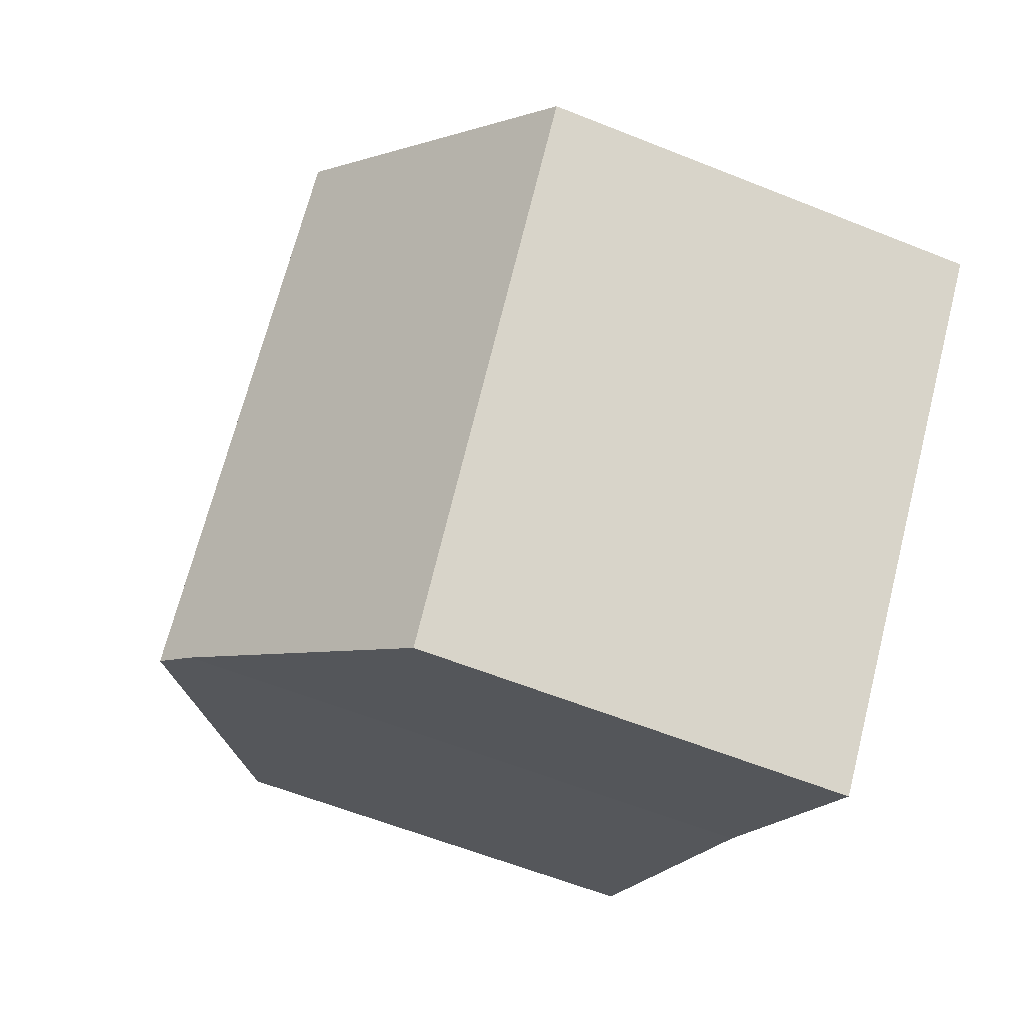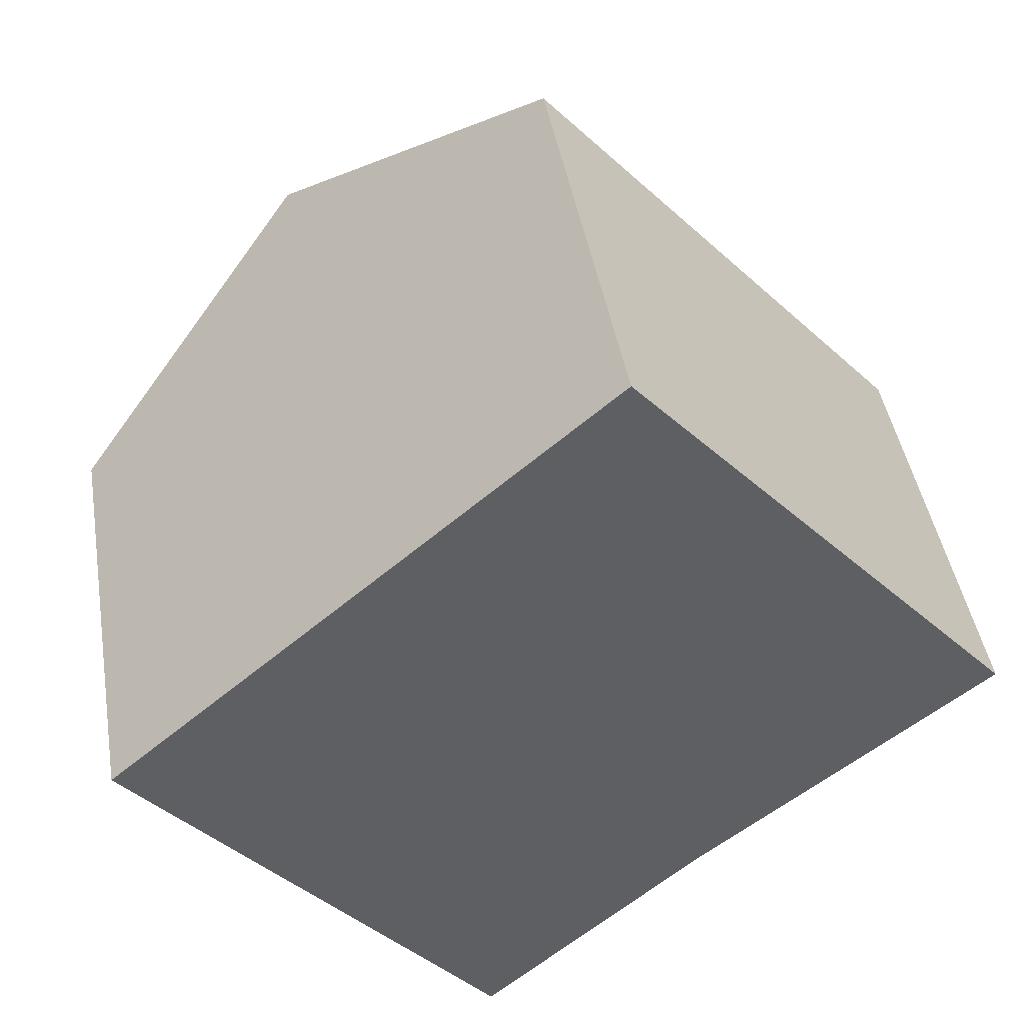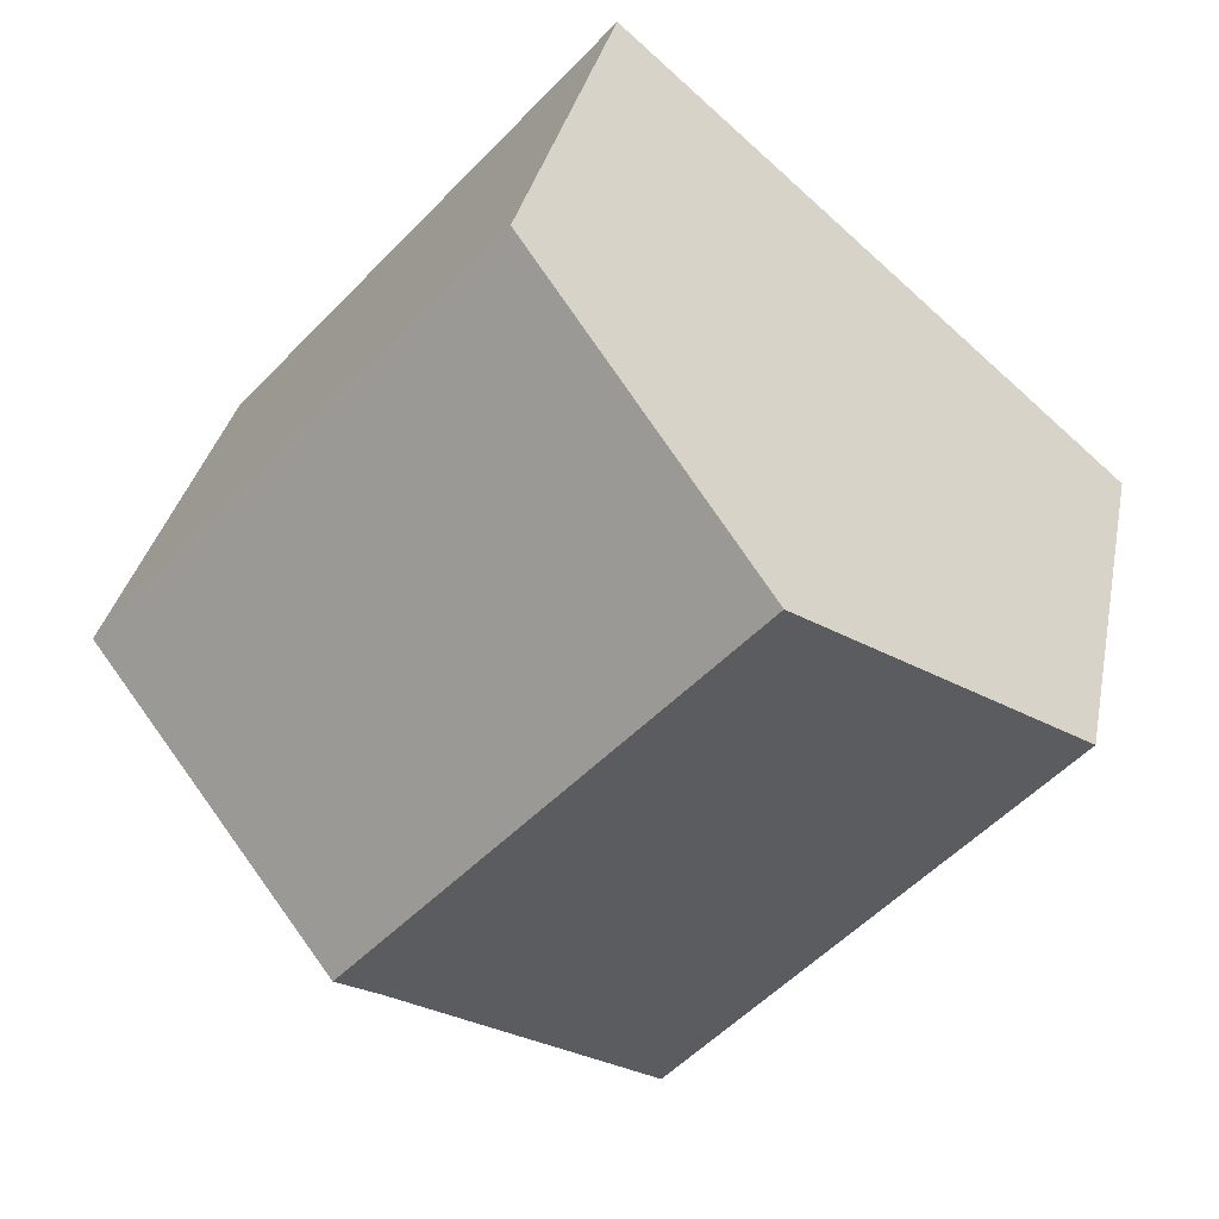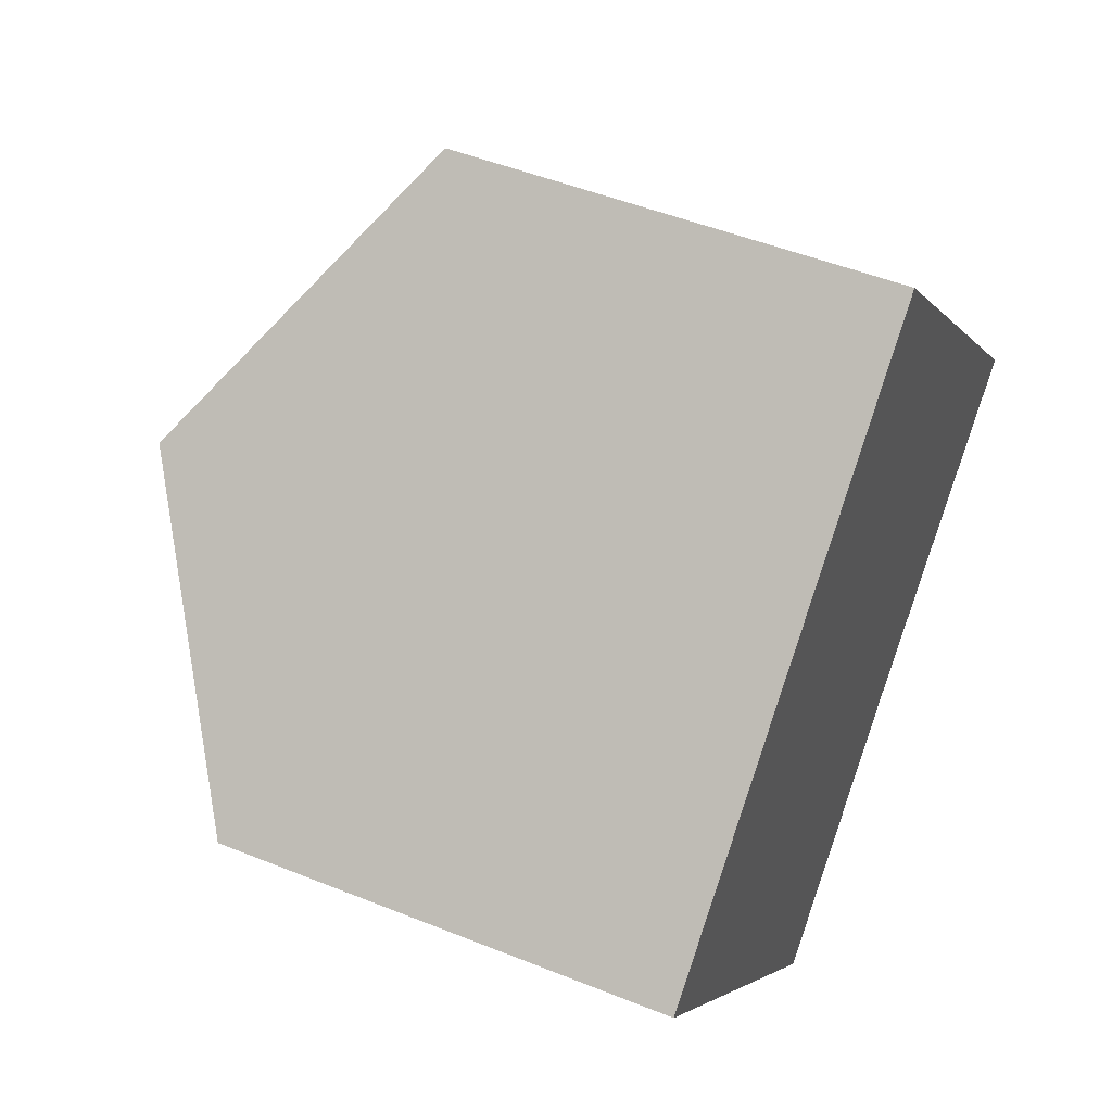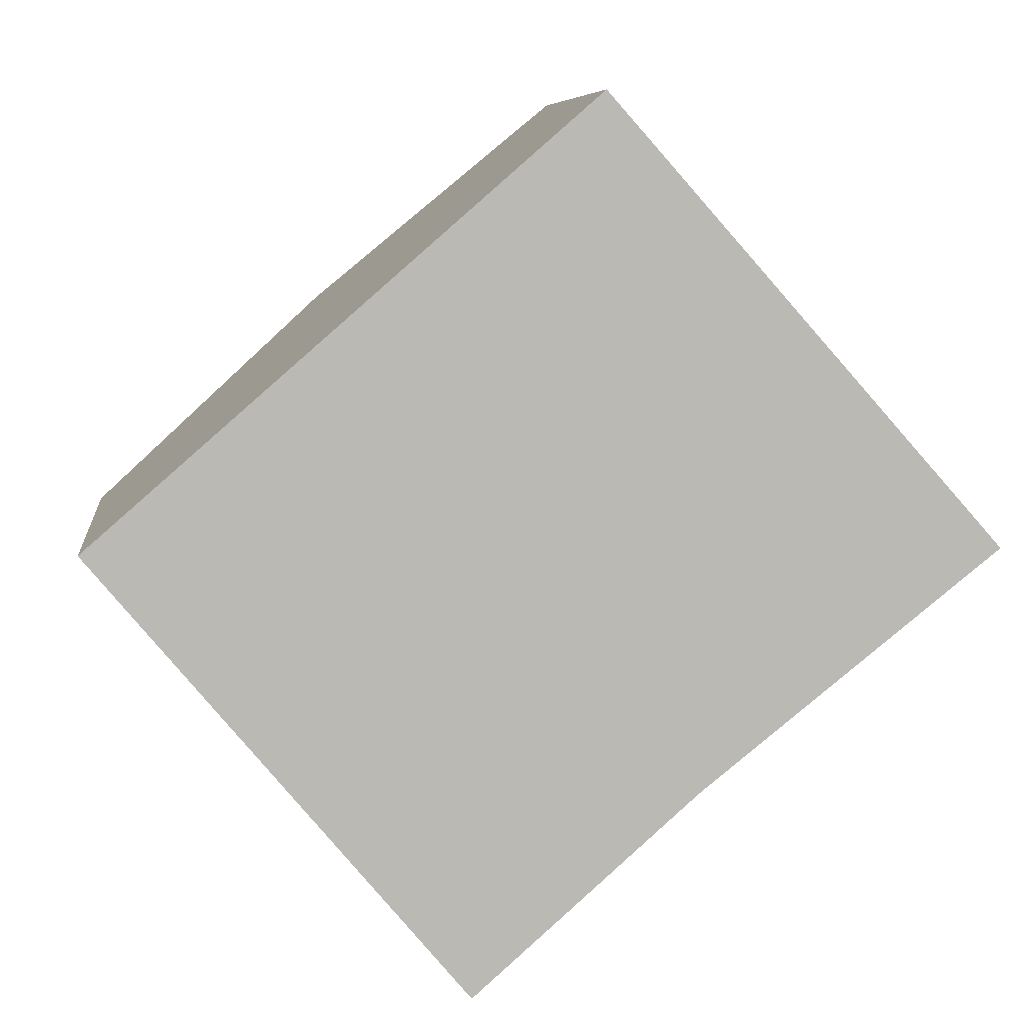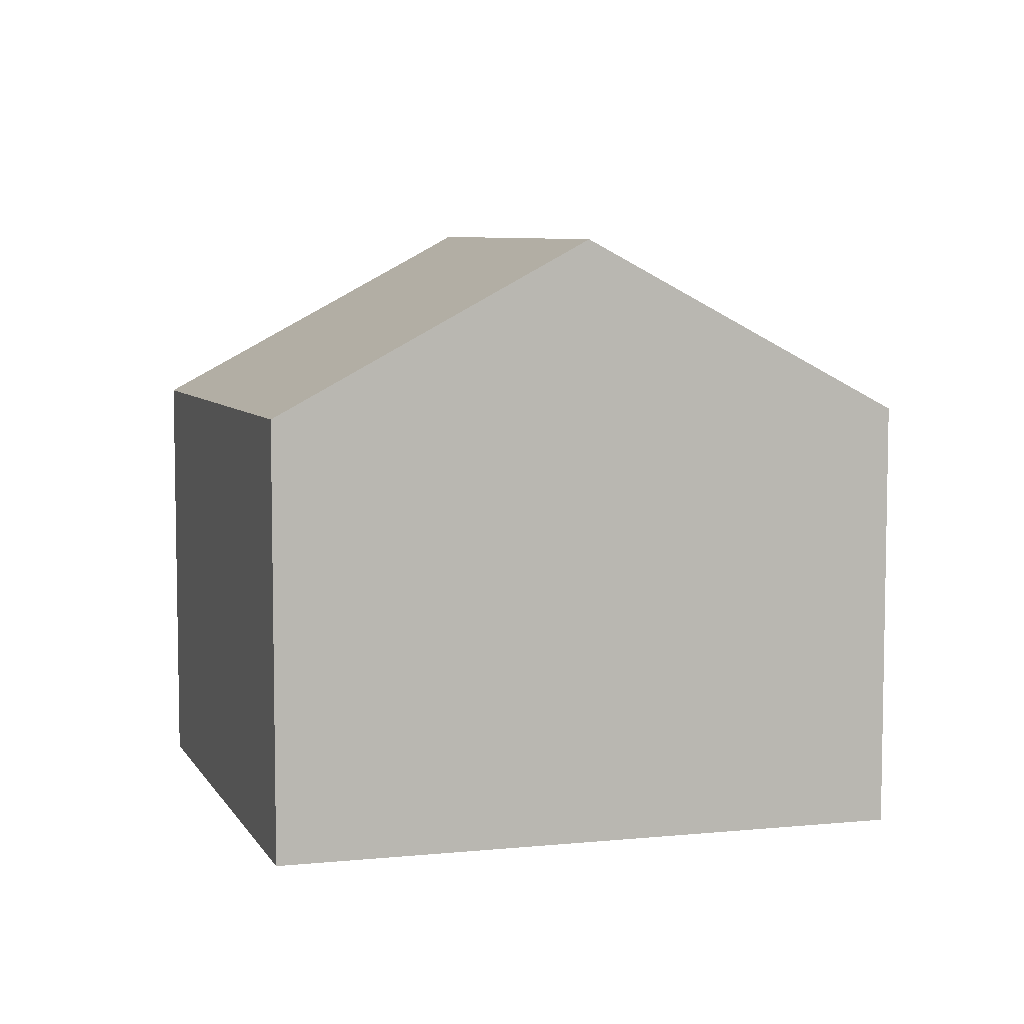
<metadata>
{"format":"obj","ext":"obj","renderer":"f3d","projection":"perspective","resolution":1024,"background":"white","views":[{"elev":-59.2,"azim":-112.5,"up":"+Z"},{"elev":43.8,"azim":-9.4,"up":"+Z"},{"elev":32.5,"azim":-168.9,"up":"+Z"},{"elev":48.9,"azim":-65.8,"up":"+Z"},{"elev":7.3,"azim":-6.5,"up":"+Z"},{"elev":6.9,"azim":-57.4,"up":"+Y"}]}
</metadata>
<code>
v  6.028 5.971 -2.066
v  4.781 4.262 4.158
v  8.53 4.262 -0.065
v  2.366 5.971 2.058
v  0 4.296 2.631e-16
v  5.689 5.74 -2.337
v  3.546 4.208 -4.243
v  0 0 0
v  3.546 2.598e-16 -4.243
v  2.366 -1.26e-16 2.058
v  4.781 -2.546e-16 4.158
v  8.53 3.98e-18 -0.065
v  5.689 1.431e-16 -2.337
v  6.028 1.265e-16 -2.066
g defaultobject
f 1 2 3
f 2 1 4
f 5 6 7
f 6 5 1
f 1 5 4
f 7 8 5
f 8 7 9
f 8 4 5
f 4 8 2
f 2 8 10
f 2 10 11
f 11 3 2
f 3 11 12
f 13 7 6
f 7 13 9
f 12 1 3
f 1 12 6
f 6 12 13
f 13 12 14
f 10 12 11
f 12 10 8
f 12 8 13
f 13 8 9
f 12 13 14

</code>
